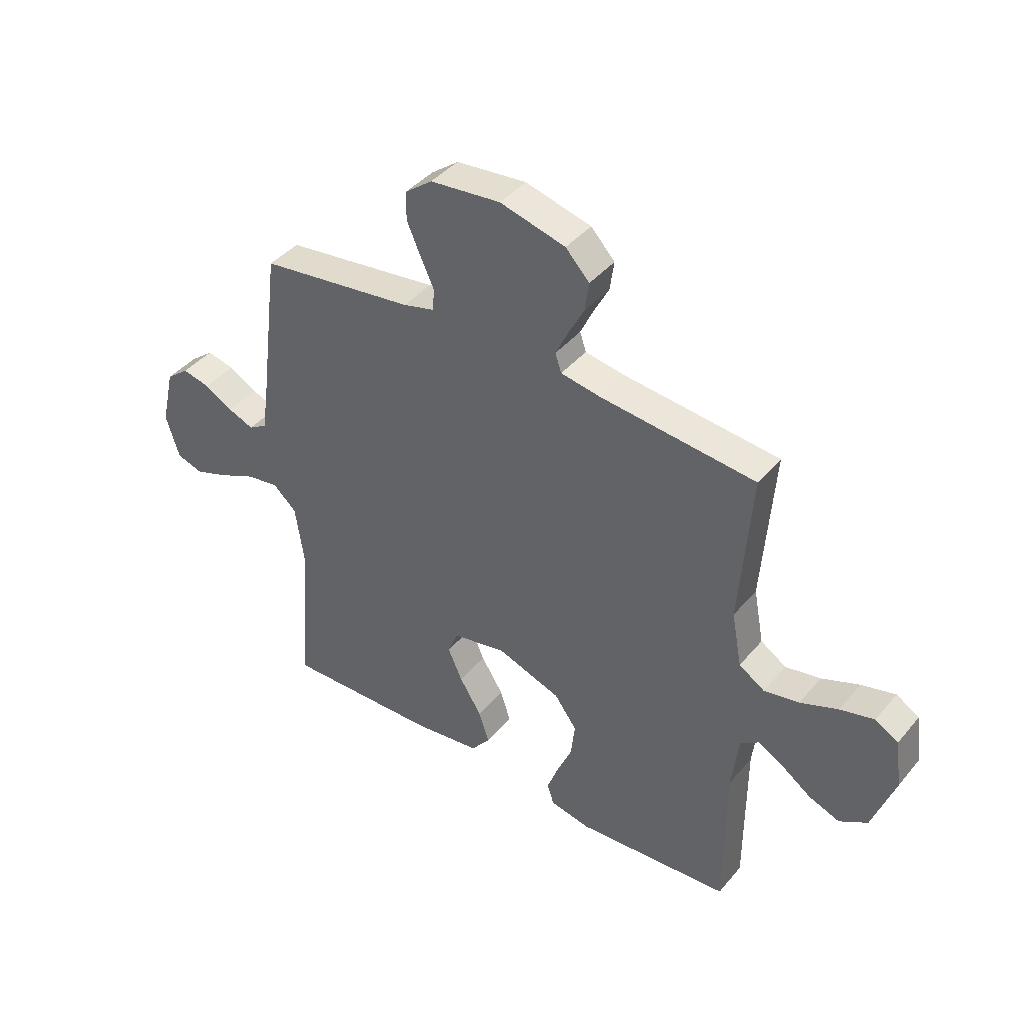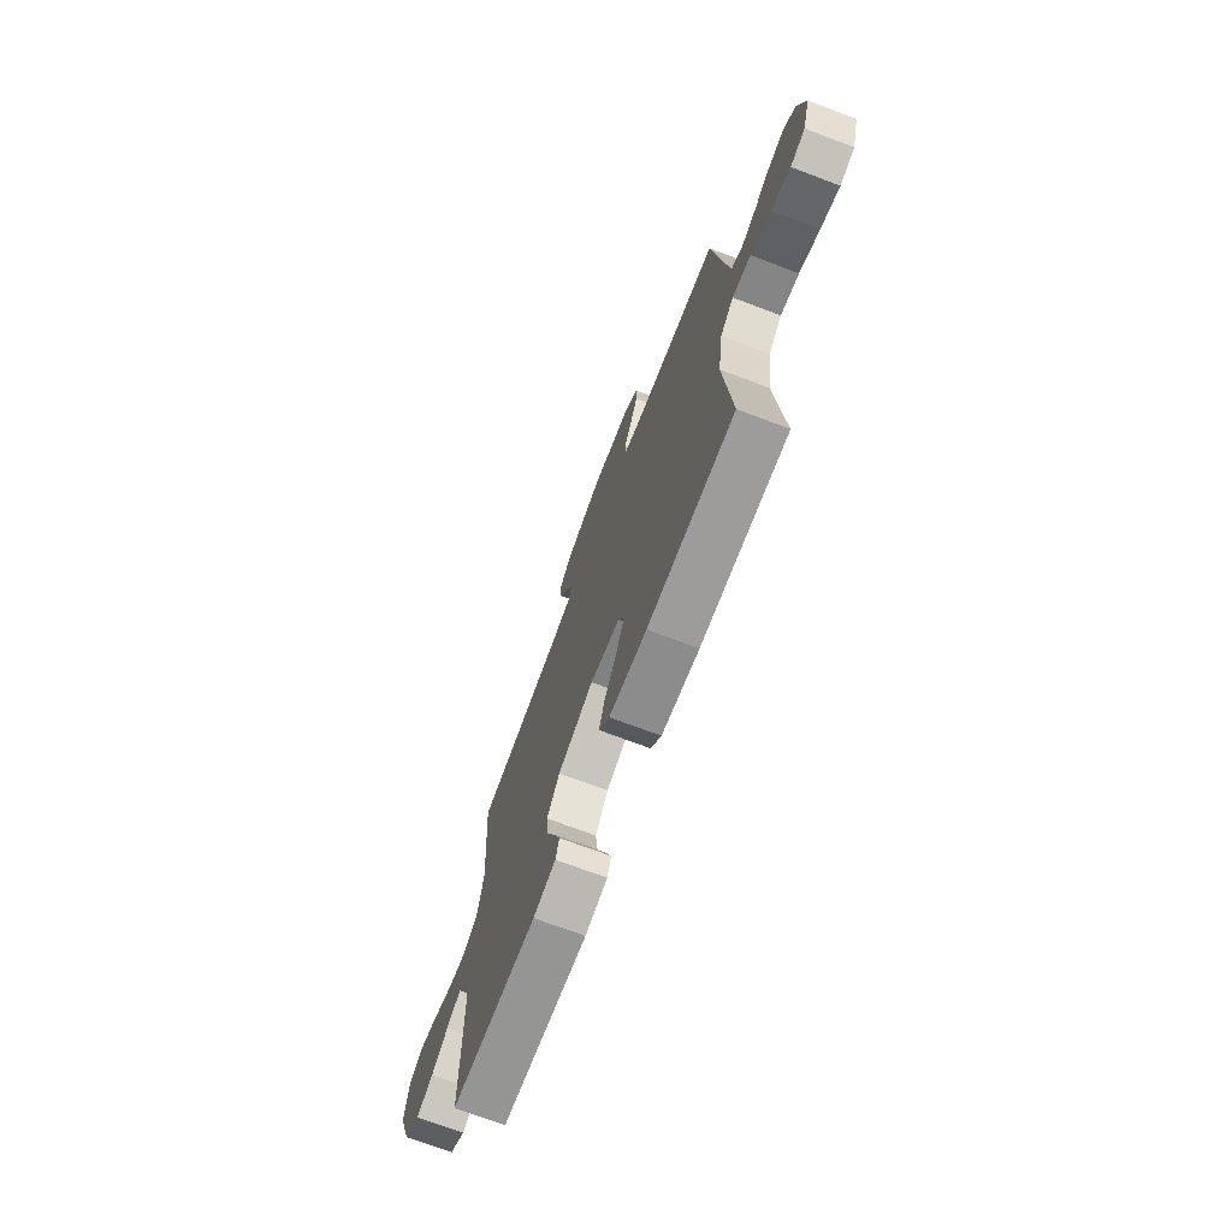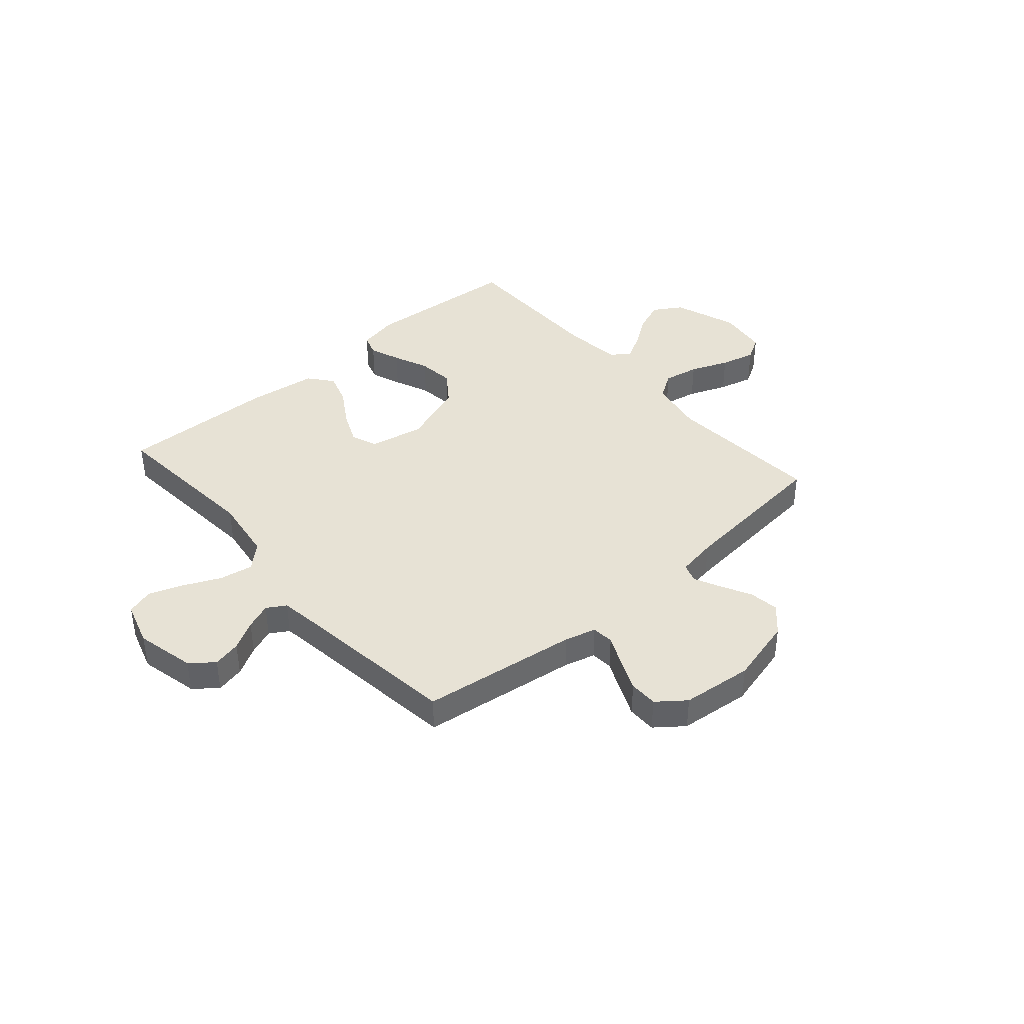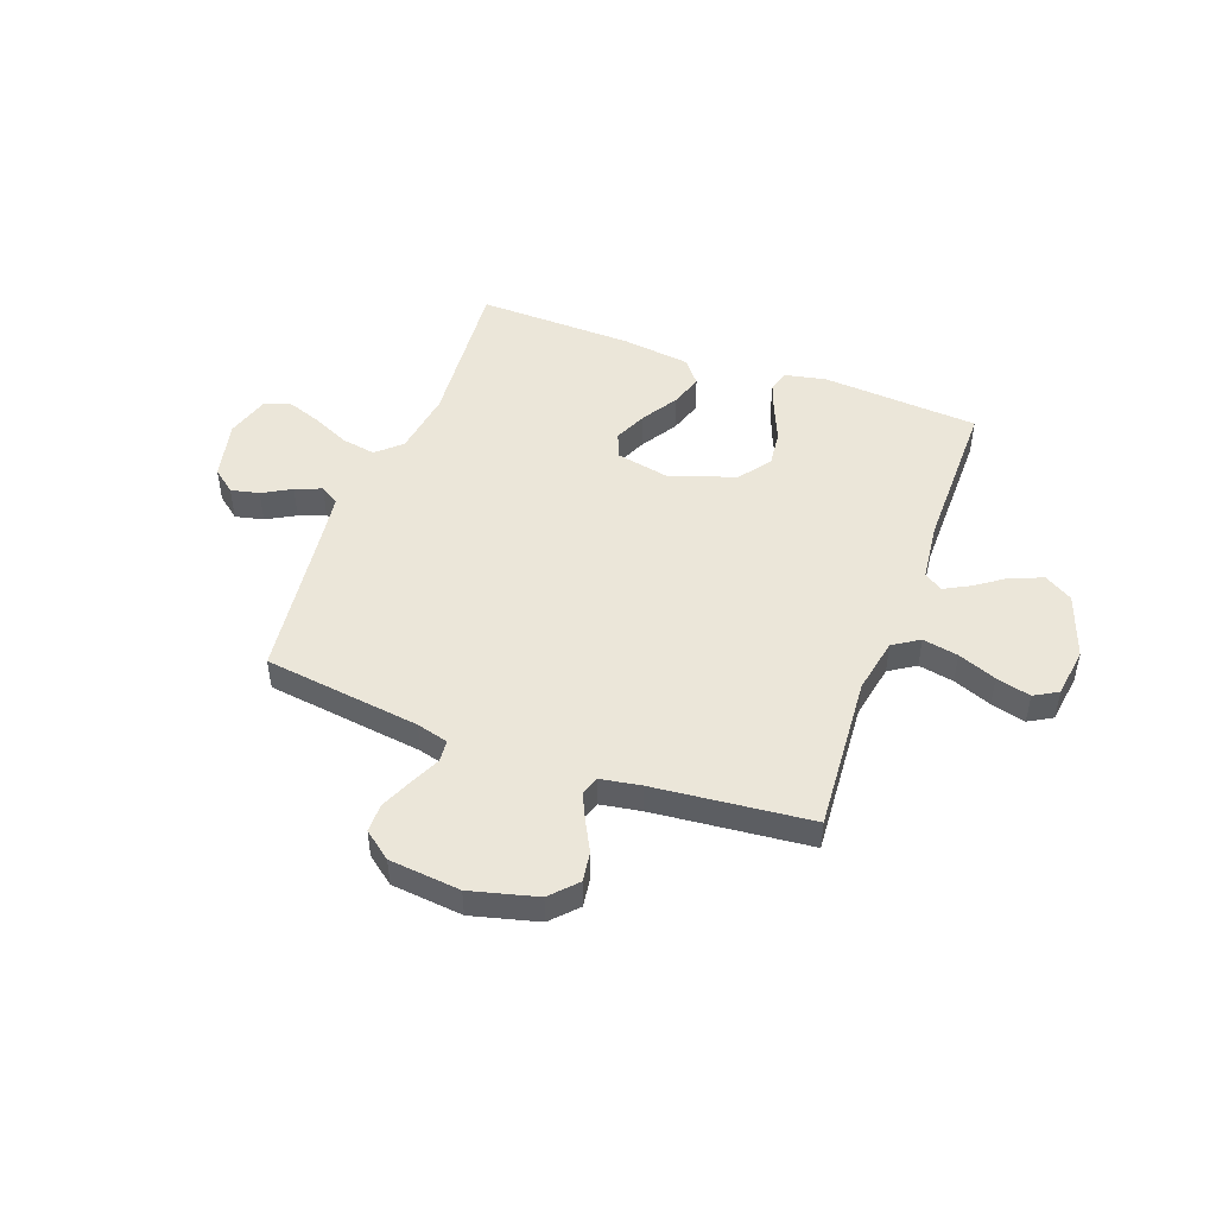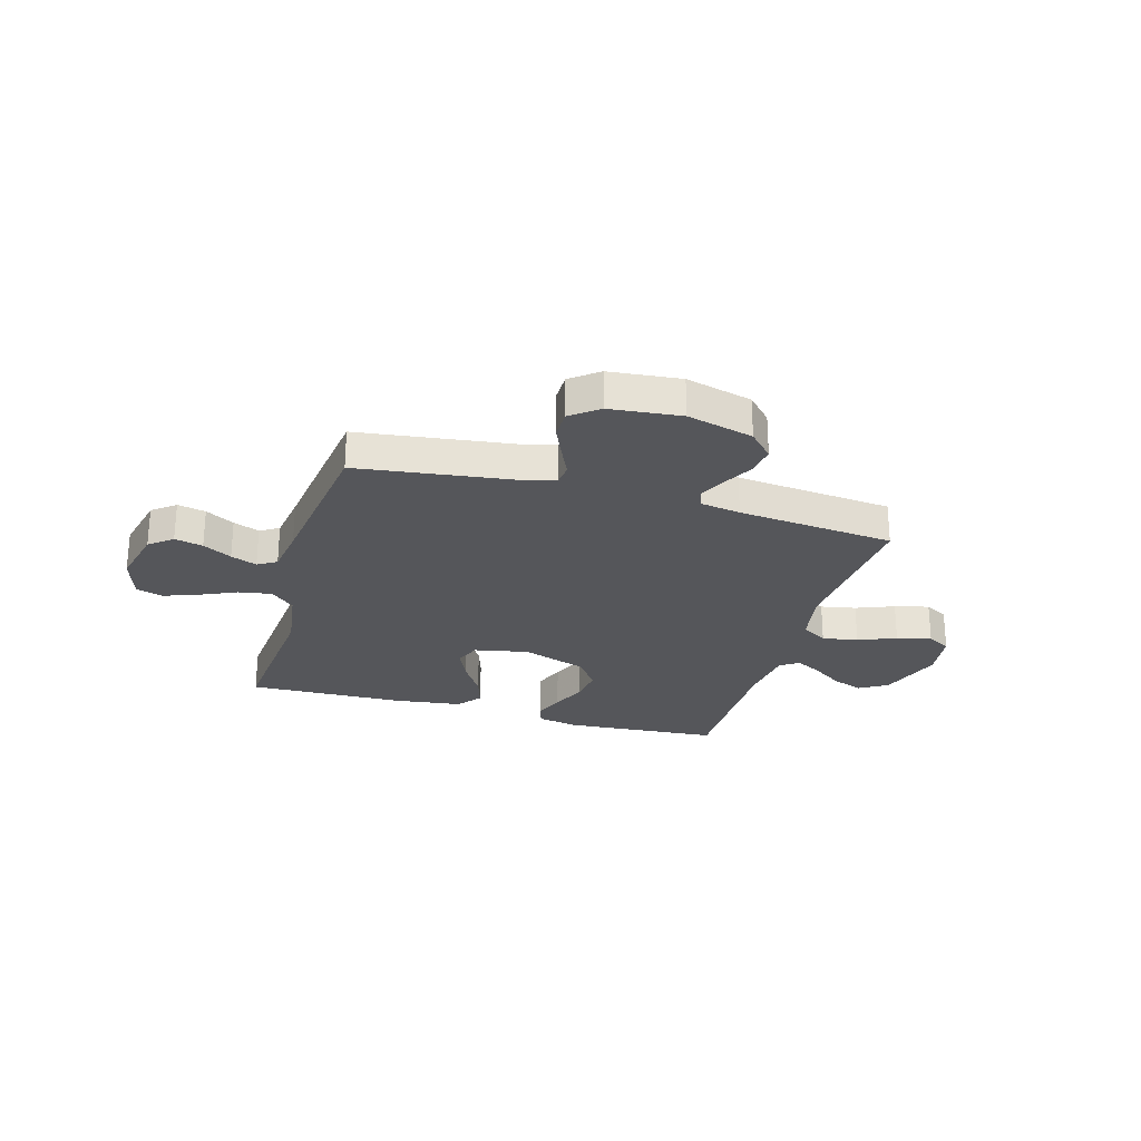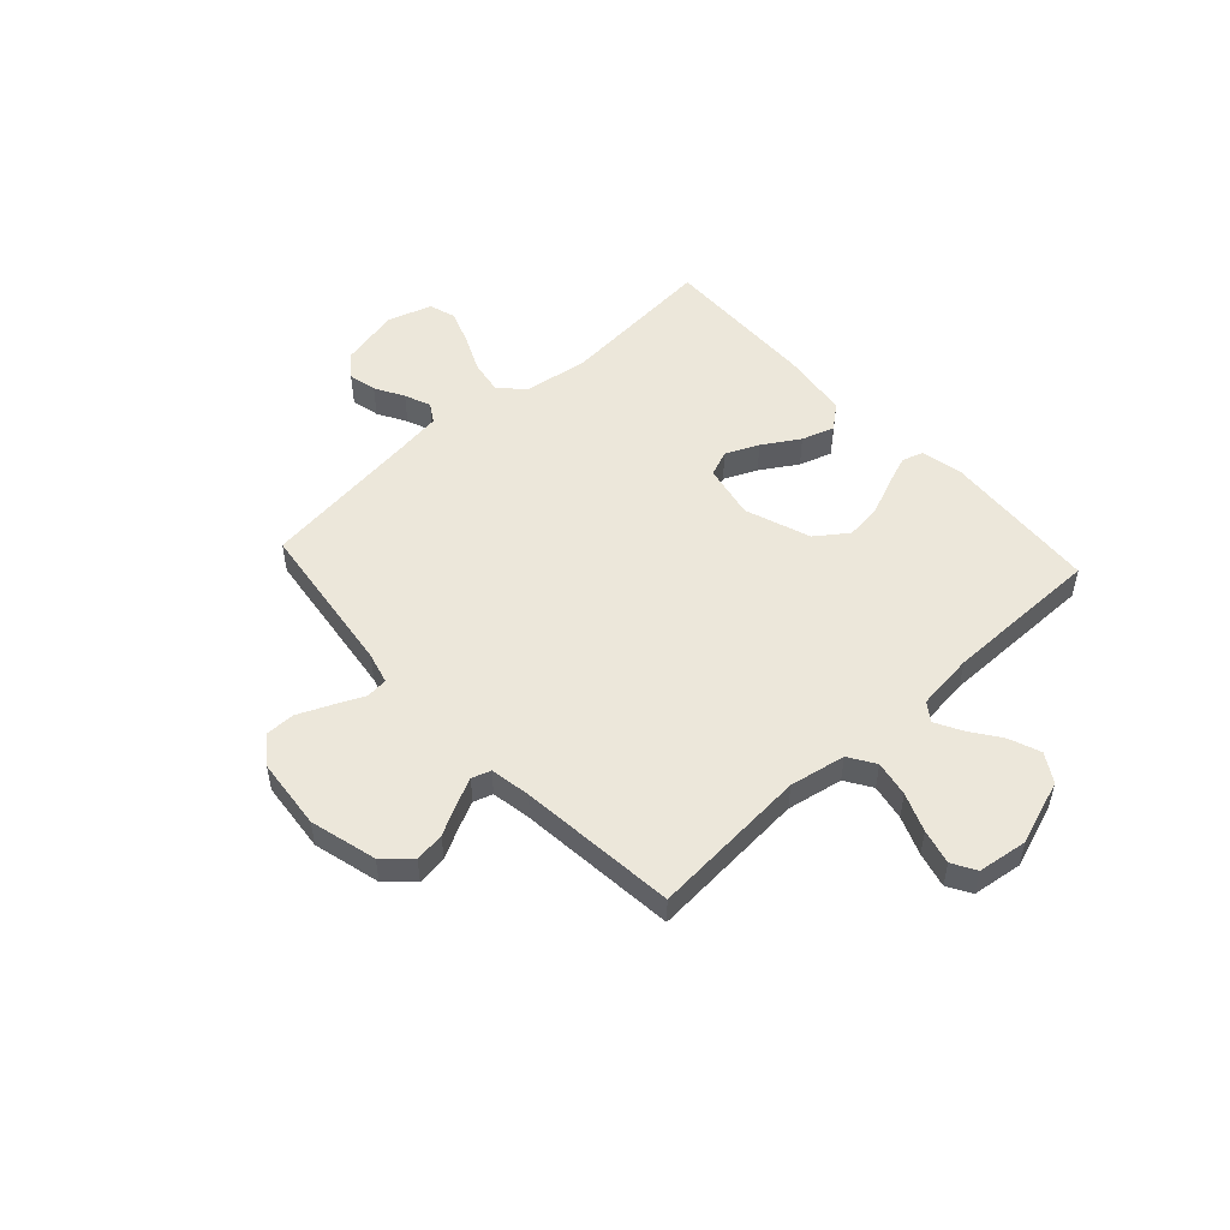
<metadata>
{"format":"obj","ext":"obj","renderer":"f3d","projection":"perspective","resolution":1024,"background":"white","views":[{"elev":41.5,"azim":36.1,"up":"+Z"},{"elev":-71.5,"azim":-110.7,"up":"+Z"},{"elev":40.3,"azim":-41.0,"up":"+Y"},{"elev":48.1,"azim":20.2,"up":"+Y"},{"elev":-25.8,"azim":-16.1,"up":"+Y"},{"elev":51.5,"azim":47.4,"up":"+Y"}]}
</metadata>
<code>
v -0.5 0.07 0.5
v -0.2 0.07 0.54
v -0.14 0.07 0.556
v -0.136 0.07 0.598
v -0.162 0.07 0.654
v -0.189 0.07 0.716
v -0.189 0.07 0.771
v -0.136 0.07 0.812
v 0 0.07 0.826
v 0.127 0.07 0.793
v 0.173 0.07 0.744
v 0.165 0.07 0.687
v 0.135 0.07 0.63
v 0.111 0.07 0.579
v 0.123 0.07 0.543
v 0.2 0.07 0.53
v 0.5 0.07 0.5
v 0.478 0.07 0.2
v 0.498 0.07 0.094
v 0.548 0.07 0.062
v 0.616 0.07 0.075
v 0.689 0.07 0.104
v 0.755 0.07 0.121
v 0.8 0.07 0.095
v 0.813 0.07 0
v 0.77 0.07 -0.123
v 0.716 0.07 -0.156
v 0.656 0.07 -0.133
v 0.598 0.07 -0.092
v 0.548 0.07 -0.065
v 0.513 0.07 -0.09
v 0.5 0.07 -0.2
v 0.5 0.07 -0.5
v 0.2 0.07 -0.522
v 0.122 0.07 -0.506
v 0.109 0.07 -0.465
v 0.131 0.07 -0.406
v 0.16 0.07 -0.338
v 0.168 0.07 -0.269
v 0.124 0.07 -0.209
v 0 0.07 -0.165
v -0.104 0.07 -0.186
v -0.124 0.07 -0.235
v -0.096 0.07 -0.298
v -0.053 0.07 -0.367
v -0.033 0.07 -0.429
v -0.07 0.07 -0.475
v -0.2 0.07 -0.492
v -0.5 0.07 -0.5
v -0.475 0.07 -0.2
v -0.493 0.07 -0.076
v -0.539 0.07 -0.034
v -0.603 0.07 -0.045
v -0.673 0.07 -0.077
v -0.739 0.07 -0.101
v -0.79 0.07 -0.085
v -0.816 0.07 0
v -0.79 0.07 0.113
v -0.746 0.07 0.148
v -0.692 0.07 0.136
v -0.637 0.07 0.105
v -0.587 0.07 0.085
v -0.551 0.07 0.107
v -0.538 0.07 0.2
v -0.5 0 0.5
v -0.2 0 0.54
v -0.14 0 0.556
v -0.136 0 0.598
v -0.162 0 0.654
v -0.189 0 0.716
v -0.189 0 0.771
v -0.136 0 0.812
v 0 0 0.826
v 0.127 0 0.793
v 0.173 0 0.744
v 0.165 0 0.687
v 0.135 0 0.63
v 0.111 0 0.579
v 0.123 0 0.543
v 0.2 0 0.53
v 0.5 0 0.5
v 0.478 0 0.2
v 0.498 0 0.094
v 0.548 0 0.062
v 0.616 0 0.075
v 0.689 0 0.104
v 0.755 0 0.121
v 0.8 0 0.095
v 0.813 0 0
v 0.77 0 -0.123
v 0.716 0 -0.156
v 0.656 0 -0.133
v 0.598 0 -0.092
v 0.548 0 -0.065
v 0.513 0 -0.09
v 0.5 0 -0.2
v 0.5 0 -0.5
v 0.2 0 -0.522
v 0.122 0 -0.506
v 0.109 0 -0.465
v 0.131 0 -0.406
v 0.16 0 -0.338
v 0.168 0 -0.269
v 0.124 0 -0.209
v 0 0 -0.165
v -0.104 0 -0.186
v -0.124 0 -0.235
v -0.096 0 -0.298
v -0.053 0 -0.367
v -0.033 0 -0.429
v -0.07 0 -0.475
v -0.2 0 -0.492
v -0.5 0 -0.5
v -0.475 0 -0.2
v -0.493 0 -0.076
v -0.539 0 -0.034
v -0.603 0 -0.045
v -0.673 0 -0.077
v -0.739 0 -0.101
v -0.79 0 -0.085
v -0.816 0 0
v -0.79 0 0.113
v -0.746 0 0.148
v -0.692 0 0.136
v -0.637 0 0.105
v -0.587 0 0.085
v -0.551 0 0.107
v -0.538 0 0.2
f 59 60 61
f 58 59 61
f 57 58 61
f 56 57 61
f 55 56 61
f 54 55 61
f 53 54 61
f 52 53 61 62
f 51 52 62 63
f 48 49 50
f 47 48 50
f 46 47 50
f 45 46 50
f 44 45 50
f 43 44 50 51
f 51 63 64
f 43 51 64
f 42 43 64
f 36 37 38
f 35 36 38
f 34 35 38
f 33 34 38
f 32 33 38
f 31 32 38 39
f 30 31 39 40
f 27 28 29
f 26 27 29
f 25 26 29
f 24 25 29
f 23 24 29
f 22 23 29
f 21 22 29
f 20 21 29 30
f 30 40 41
f 20 30 41
f 19 20 41
f 16 17 18
f 64 1 2
f 42 64 2
f 41 42 2
f 19 41 2
f 18 19 2
f 16 18 2
f 15 16 2
f 11 12 13
f 10 11 13
f 9 10 13
f 8 9 13
f 7 8 13
f 6 7 13
f 5 6 13
f 4 5 13
f 14 15 2 3
f 3 4 13 14
f 125 124 123
f 125 123 122
f 125 122 121
f 125 121 120
f 125 120 119
f 125 119 118
f 125 118 117
f 126 125 117 116
f 127 126 116 115
f 114 113 112
f 114 112 111
f 114 111 110
f 114 110 109
f 114 109 108
f 115 114 108 107
f 128 127 115
f 128 115 107
f 128 107 106
f 102 101 100
f 102 100 99
f 102 99 98
f 102 98 97
f 102 97 96
f 103 102 96 95
f 104 103 95 94
f 93 92 91
f 93 91 90
f 93 90 89
f 93 89 88
f 93 88 87
f 93 87 86
f 93 86 85
f 94 93 85 84
f 105 104 94
f 105 94 84
f 105 84 83
f 82 81 80
f 66 65 128
f 66 128 106
f 66 106 105
f 66 105 83
f 66 83 82
f 66 82 80
f 66 80 79
f 77 76 75
f 77 75 74
f 77 74 73
f 77 73 72
f 77 72 71
f 77 71 70
f 77 70 69
f 77 69 68
f 67 66 79 78
f 78 77 68 67
f 1 65 66 2
f 2 66 67 3
f 3 67 68 4
f 4 68 69 5
f 5 69 70 6
f 6 70 71 7
f 7 71 72 8
f 8 72 73 9
f 9 73 74 10
f 10 74 75 11
f 11 75 76 12
f 12 76 77 13
f 13 77 78 14
f 14 78 79 15
f 15 79 80 16
f 16 80 81 17
f 17 81 82 18
f 18 82 83 19
f 19 83 84 20
f 20 84 85 21
f 21 85 86 22
f 22 86 87 23
f 23 87 88 24
f 24 88 89 25
f 25 89 90 26
f 26 90 91 27
f 27 91 92 28
f 28 92 93 29
f 29 93 94 30
f 30 94 95 31
f 31 95 96 32
f 32 96 97 33
f 33 97 98 34
f 34 98 99 35
f 35 99 100 36
f 36 100 101 37
f 37 101 102 38
f 38 102 103 39
f 39 103 104 40
f 40 104 105 41
f 41 105 106 42
f 42 106 107 43
f 43 107 108 44
f 44 108 109 45
f 45 109 110 46
f 46 110 111 47
f 47 111 112 48
f 48 112 113 49
f 49 113 114 50
f 50 114 115 51
f 51 115 116 52
f 52 116 117 53
f 53 117 118 54
f 54 118 119 55
f 55 119 120 56
f 56 120 121 57
f 57 121 122 58
f 58 122 123 59
f 59 123 124 60
f 60 124 125 61
f 61 125 126 62
f 62 126 127 63
f 63 127 128 64
f 64 128 65 1

</code>
